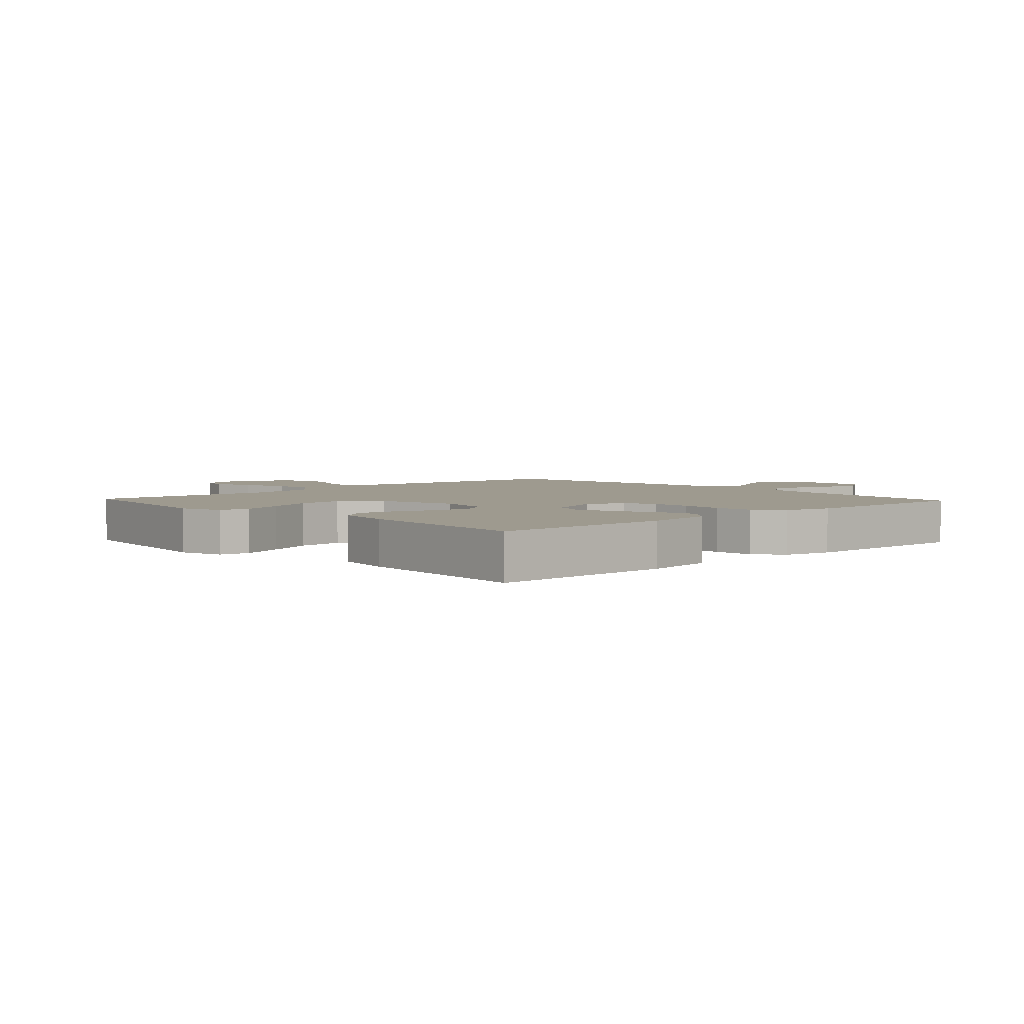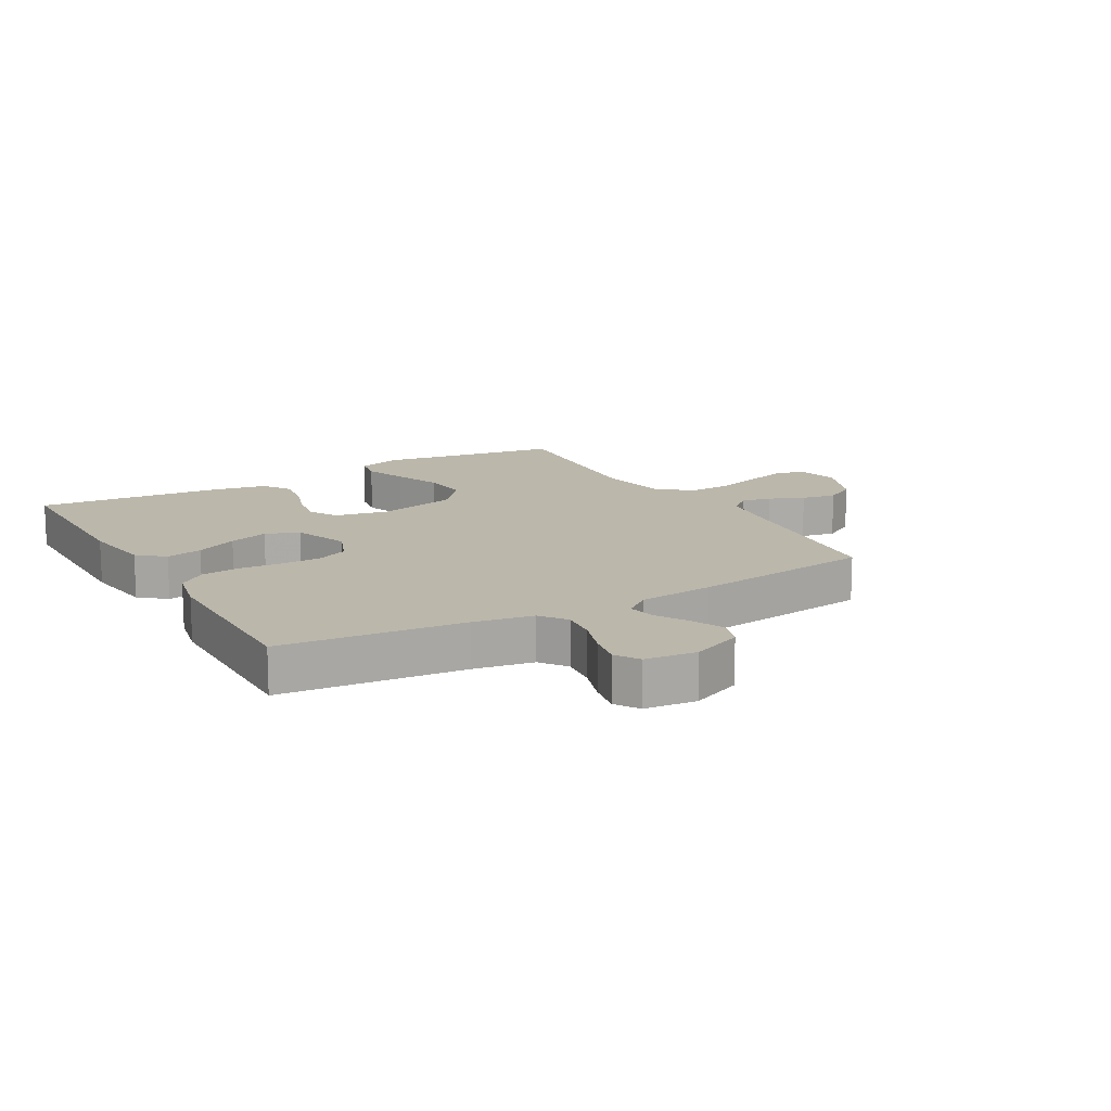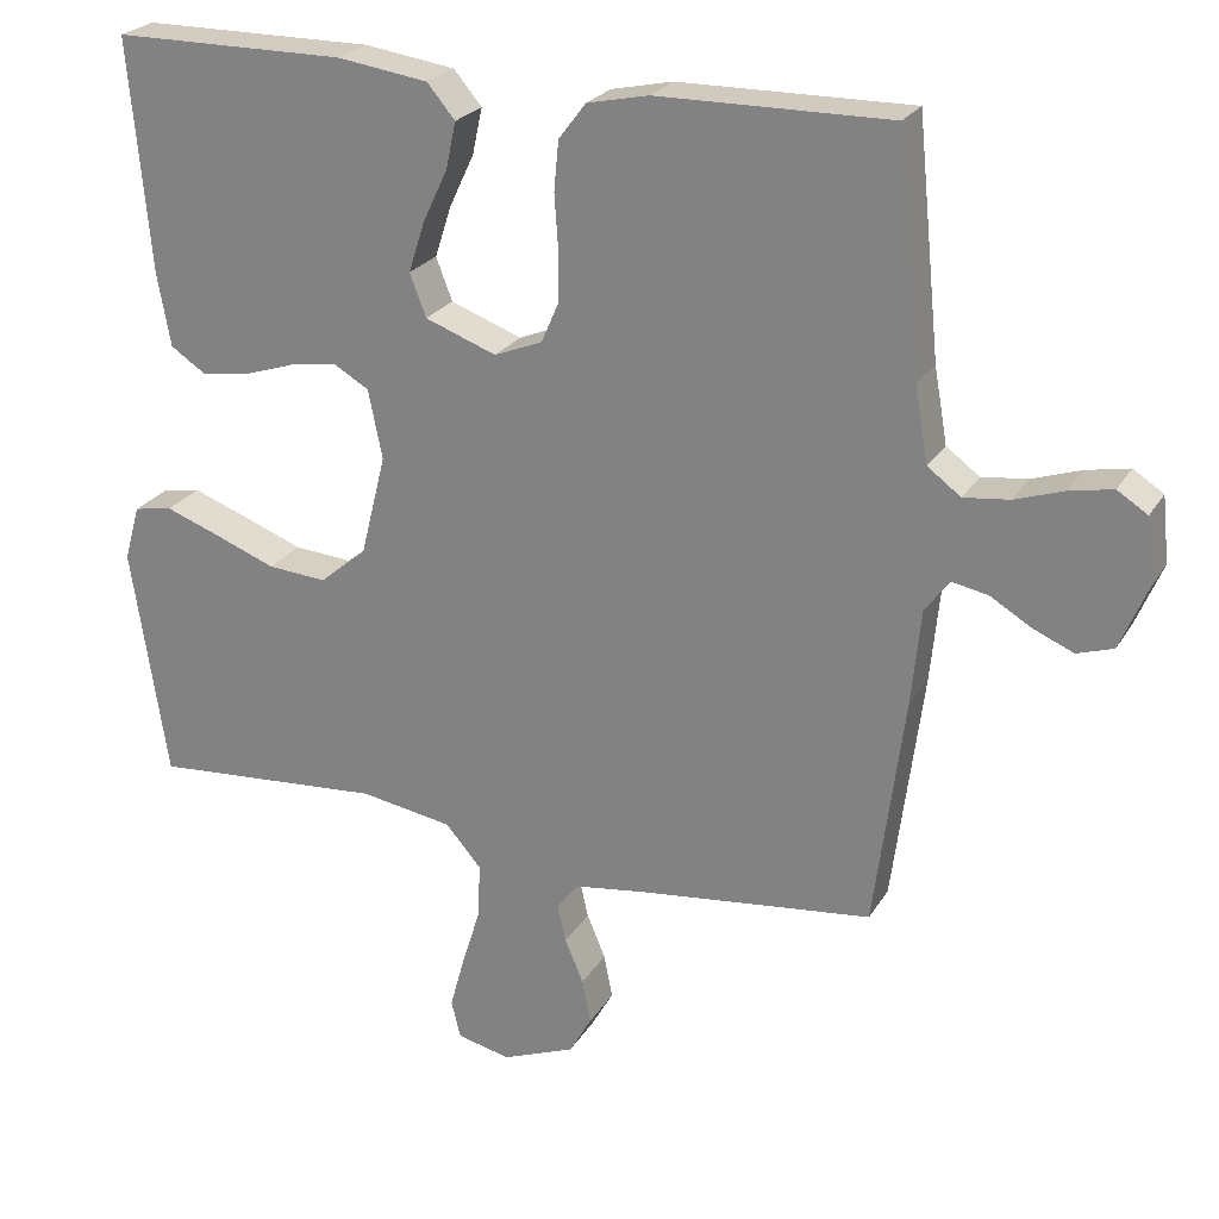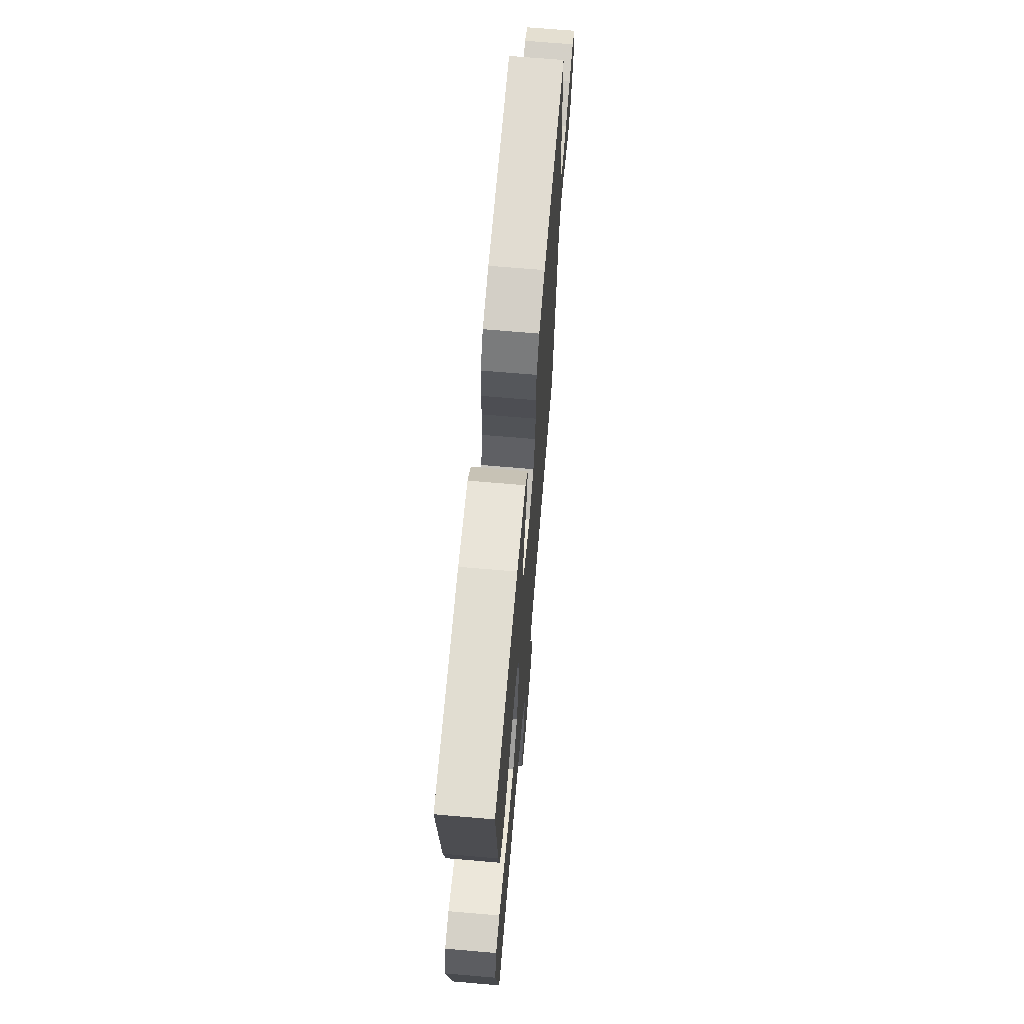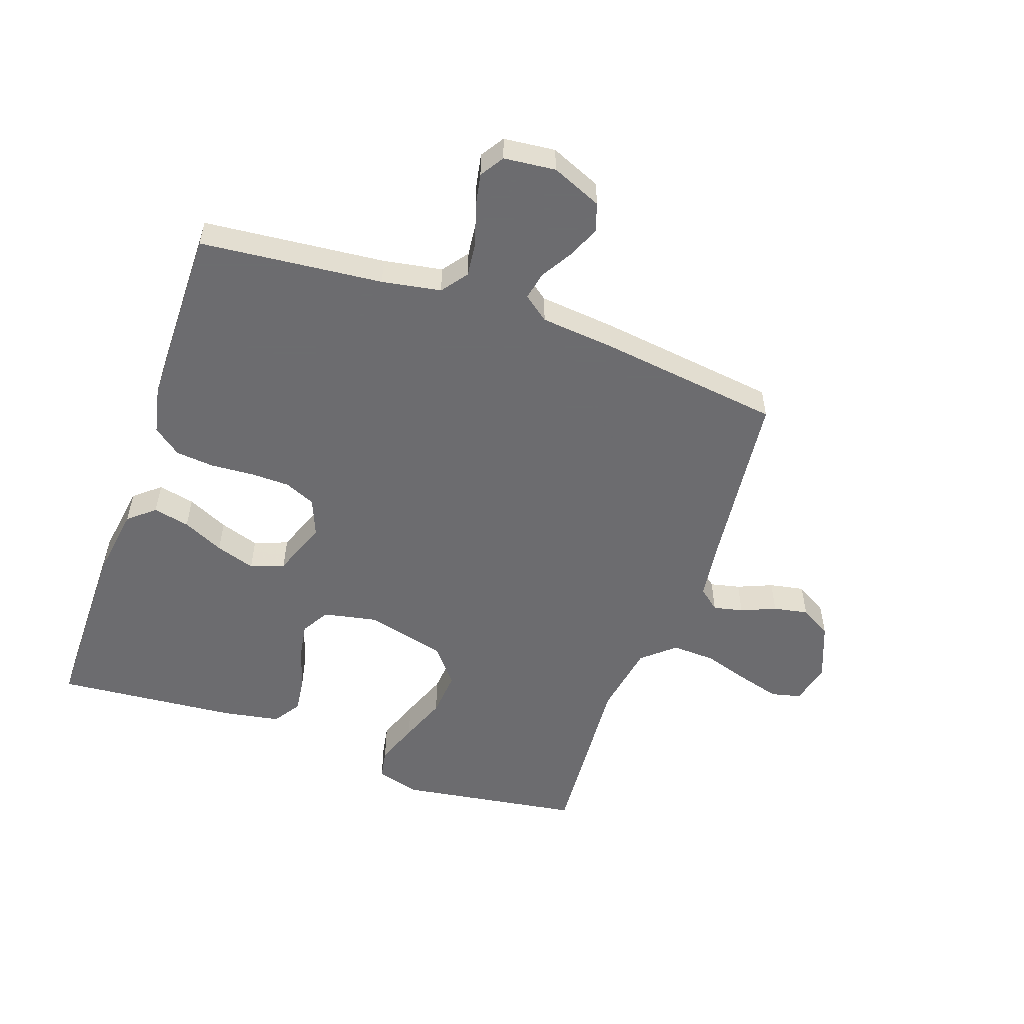
<metadata>
{"format":"obj","ext":"obj","renderer":"f3d","projection":"perspective","resolution":1024,"background":"white","views":[{"elev":3.8,"azim":-43.0,"up":"+Y"},{"elev":14.2,"azim":60.1,"up":"+Y"},{"elev":24.1,"azim":24.0,"up":"+Z"},{"elev":68.6,"azim":-85.1,"up":"+Z"},{"elev":-53.8,"azim":70.6,"up":"+Y"}]}
</metadata>
<code>
v -0.5 0.07 0.5
v -0.2 0.07 0.501
v -0.083 0.07 0.484
v -0.047 0.07 0.441
v -0.06 0.07 0.381
v -0.092 0.07 0.313
v -0.113 0.07 0.248
v -0.092 0.07 0.193
v 0 0.07 0.159
v 0.062 0.07 0.184
v 0.084 0.07 0.235
v 0.085 0.07 0.3
v 0.08 0.07 0.37
v 0.086 0.07 0.434
v 0.121 0.07 0.48
v 0.2 0.07 0.497
v 0.5 0.07 0.5
v 0.53 0.07 0.2
v 0.547 0.07 0.103
v 0.59 0.07 0.071
v 0.649 0.07 0.078
v 0.712 0.07 0.099
v 0.768 0.07 0.11
v 0.807 0.07 0.085
v 0.816 0.07 0
v 0.781 0.07 -0.083
v 0.734 0.07 -0.098
v 0.681 0.07 -0.075
v 0.629 0.07 -0.044
v 0.583 0.07 -0.035
v 0.551 0.07 -0.077
v 0.539 0.07 -0.2
v 0.5 0.07 -0.5
v 0.2 0.07 -0.534
v 0.106 0.07 -0.547
v 0.077 0.07 -0.582
v 0.088 0.07 -0.631
v 0.112 0.07 -0.688
v 0.123 0.07 -0.745
v 0.094 0.07 -0.796
v 0 0.07 -0.833
v -0.069 0.07 -0.817
v -0.081 0.07 -0.768
v -0.062 0.07 -0.699
v -0.038 0.07 -0.622
v -0.035 0.07 -0.551
v -0.081 0.07 -0.498
v -0.2 0.07 -0.478
v -0.5 0.07 -0.5
v -0.546 0.07 -0.2
v -0.526 0.07 -0.128
v -0.476 0.07 -0.119
v -0.405 0.07 -0.145
v -0.327 0.07 -0.175
v -0.251 0.07 -0.181
v -0.191 0.07 -0.132
v -0.158 0.07 0
v -0.176 0.07 0.089
v -0.222 0.07 0.116
v -0.283 0.07 0.106
v -0.35 0.07 0.084
v -0.411 0.07 0.076
v -0.456 0.07 0.106
v -0.473 0.07 0.2
v -0.5 0 0.5
v -0.2 0 0.501
v -0.083 0 0.484
v -0.047 0 0.441
v -0.06 0 0.381
v -0.092 0 0.313
v -0.113 0 0.248
v -0.092 0 0.193
v 0 0 0.159
v 0.062 0 0.184
v 0.084 0 0.235
v 0.085 0 0.3
v 0.08 0 0.37
v 0.086 0 0.434
v 0.121 0 0.48
v 0.2 0 0.497
v 0.5 0 0.5
v 0.53 0 0.2
v 0.547 0 0.103
v 0.59 0 0.071
v 0.649 0 0.078
v 0.712 0 0.099
v 0.768 0 0.11
v 0.807 0 0.085
v 0.816 0 0
v 0.781 0 -0.083
v 0.734 0 -0.098
v 0.681 0 -0.075
v 0.629 0 -0.044
v 0.583 0 -0.035
v 0.551 0 -0.077
v 0.539 0 -0.2
v 0.5 0 -0.5
v 0.2 0 -0.534
v 0.106 0 -0.547
v 0.077 0 -0.582
v 0.088 0 -0.631
v 0.112 0 -0.688
v 0.123 0 -0.745
v 0.094 0 -0.796
v 0 0 -0.833
v -0.069 0 -0.817
v -0.081 0 -0.768
v -0.062 0 -0.699
v -0.038 0 -0.622
v -0.035 0 -0.551
v -0.081 0 -0.498
v -0.2 0 -0.478
v -0.5 0 -0.5
v -0.546 0 -0.2
v -0.526 0 -0.128
v -0.476 0 -0.119
v -0.405 0 -0.145
v -0.327 0 -0.175
v -0.251 0 -0.181
v -0.191 0 -0.132
v -0.158 0 0
v -0.176 0 0.089
v -0.222 0 0.116
v -0.283 0 0.106
v -0.35 0 0.084
v -0.411 0 0.076
v -0.456 0 0.106
v -0.473 0 0.2
f 60 61 62 63
f 59 60 63 64
f 51 52 53 54
f 49 50 51 54
f 48 49 54 55
f 47 48 55 56
f 42 43 44 45
f 40 41 42 45
f 40 45 46
f 37 38 39 40
f 36 37 40 46
f 35 36 46 47
f 31 32 33 34
f 30 31 34 35
f 26 27 28 29
f 24 25 26 29
f 24 29 30
f 21 22 23 24
f 20 21 24 30
f 19 20 30 35
f 15 16 17 18
f 12 13 14 15
f 11 12 15 18
f 10 11 18 19
f 3 4 5 6
f 3 6 7
f 2 3 7
f 59 64 1 2
f 58 59 2 7
f 57 58 7 8
f 56 57 8 9
f 19 35 47 56
f 9 10 19 56
f 127 126 125 124
f 128 127 124 123
f 118 117 116 115
f 118 115 114 113
f 119 118 113 112
f 120 119 112 111
f 109 108 107 106
f 109 106 105 104
f 110 109 104
f 104 103 102 101
f 110 104 101 100
f 111 110 100 99
f 98 97 96 95
f 99 98 95 94
f 93 92 91 90
f 93 90 89 88
f 94 93 88
f 88 87 86 85
f 94 88 85 84
f 99 94 84 83
f 82 81 80 79
f 79 78 77 76
f 82 79 76 75
f 83 82 75 74
f 70 69 68 67
f 71 70 67
f 71 67 66
f 66 65 128 123
f 71 66 123 122
f 72 71 122 121
f 73 72 121 120
f 120 111 99 83
f 120 83 74 73
f 1 65 66 2
f 2 66 67 3
f 3 67 68 4
f 4 68 69 5
f 5 69 70 6
f 6 70 71 7
f 7 71 72 8
f 8 72 73 9
f 9 73 74 10
f 10 74 75 11
f 11 75 76 12
f 12 76 77 13
f 13 77 78 14
f 14 78 79 15
f 15 79 80 16
f 16 80 81 17
f 17 81 82 18
f 18 82 83 19
f 19 83 84 20
f 20 84 85 21
f 21 85 86 22
f 22 86 87 23
f 23 87 88 24
f 24 88 89 25
f 25 89 90 26
f 26 90 91 27
f 27 91 92 28
f 28 92 93 29
f 29 93 94 30
f 30 94 95 31
f 31 95 96 32
f 32 96 97 33
f 33 97 98 34
f 34 98 99 35
f 35 99 100 36
f 36 100 101 37
f 37 101 102 38
f 38 102 103 39
f 39 103 104 40
f 40 104 105 41
f 41 105 106 42
f 42 106 107 43
f 43 107 108 44
f 44 108 109 45
f 45 109 110 46
f 46 110 111 47
f 47 111 112 48
f 48 112 113 49
f 49 113 114 50
f 50 114 115 51
f 51 115 116 52
f 52 116 117 53
f 53 117 118 54
f 54 118 119 55
f 55 119 120 56
f 56 120 121 57
f 57 121 122 58
f 58 122 123 59
f 59 123 124 60
f 60 124 125 61
f 61 125 126 62
f 62 126 127 63
f 63 127 128 64
f 64 128 65 1

</code>
